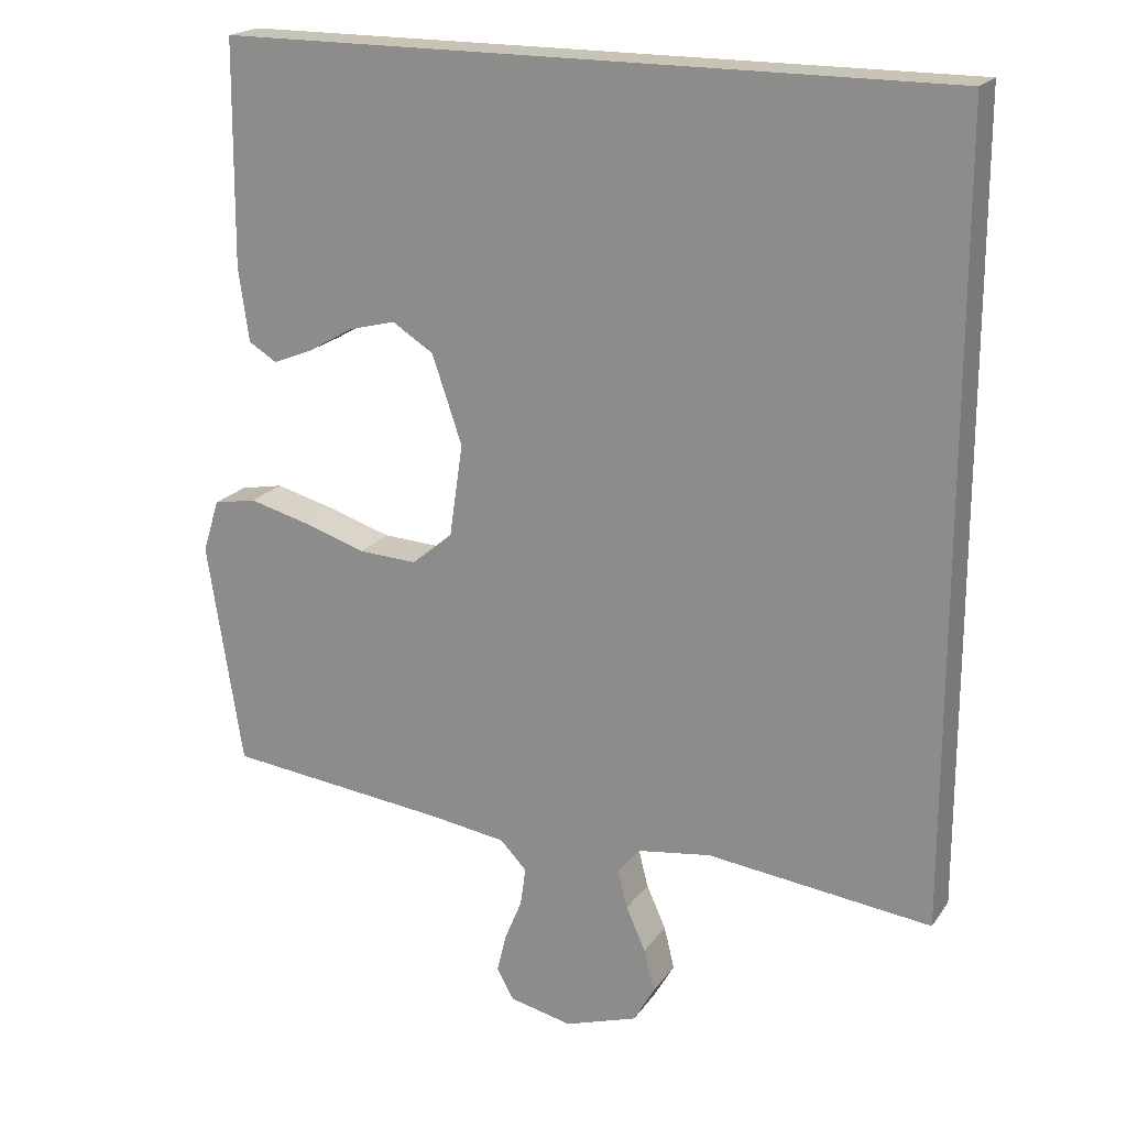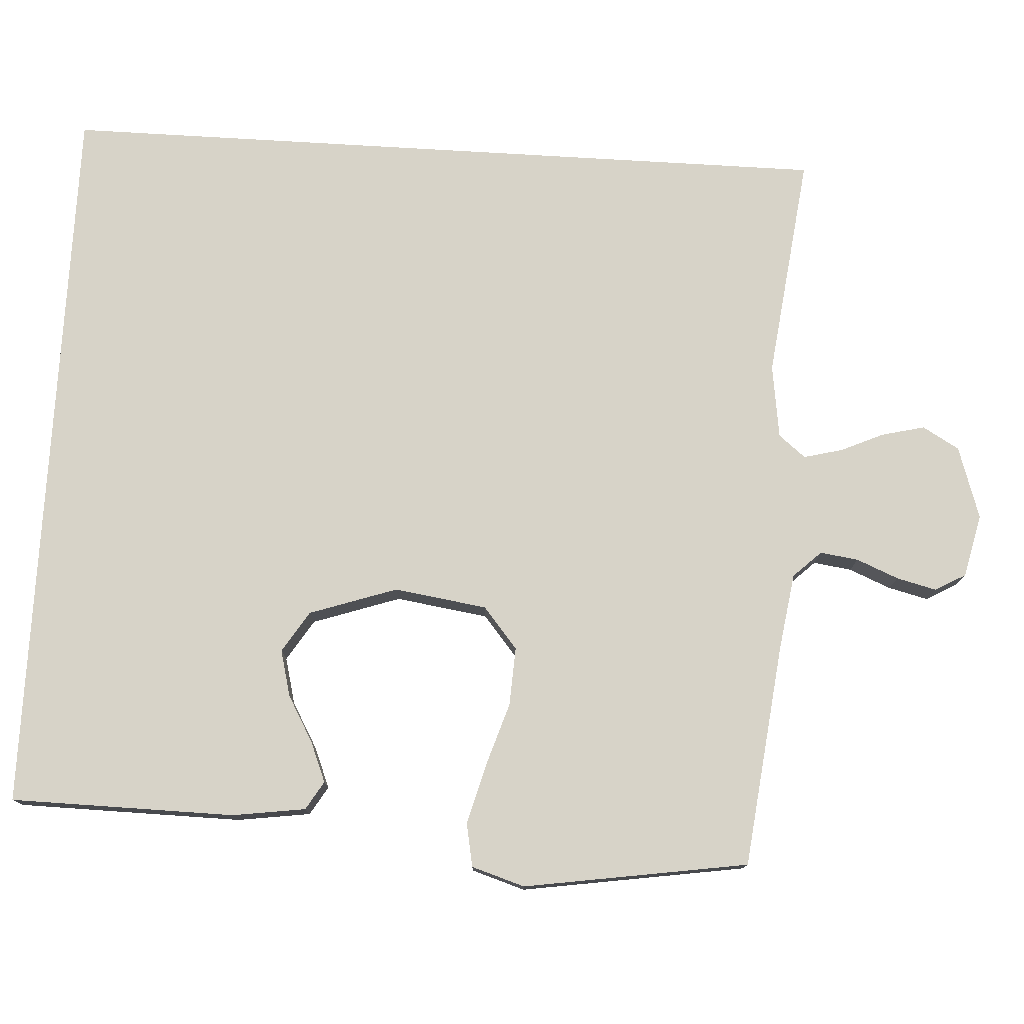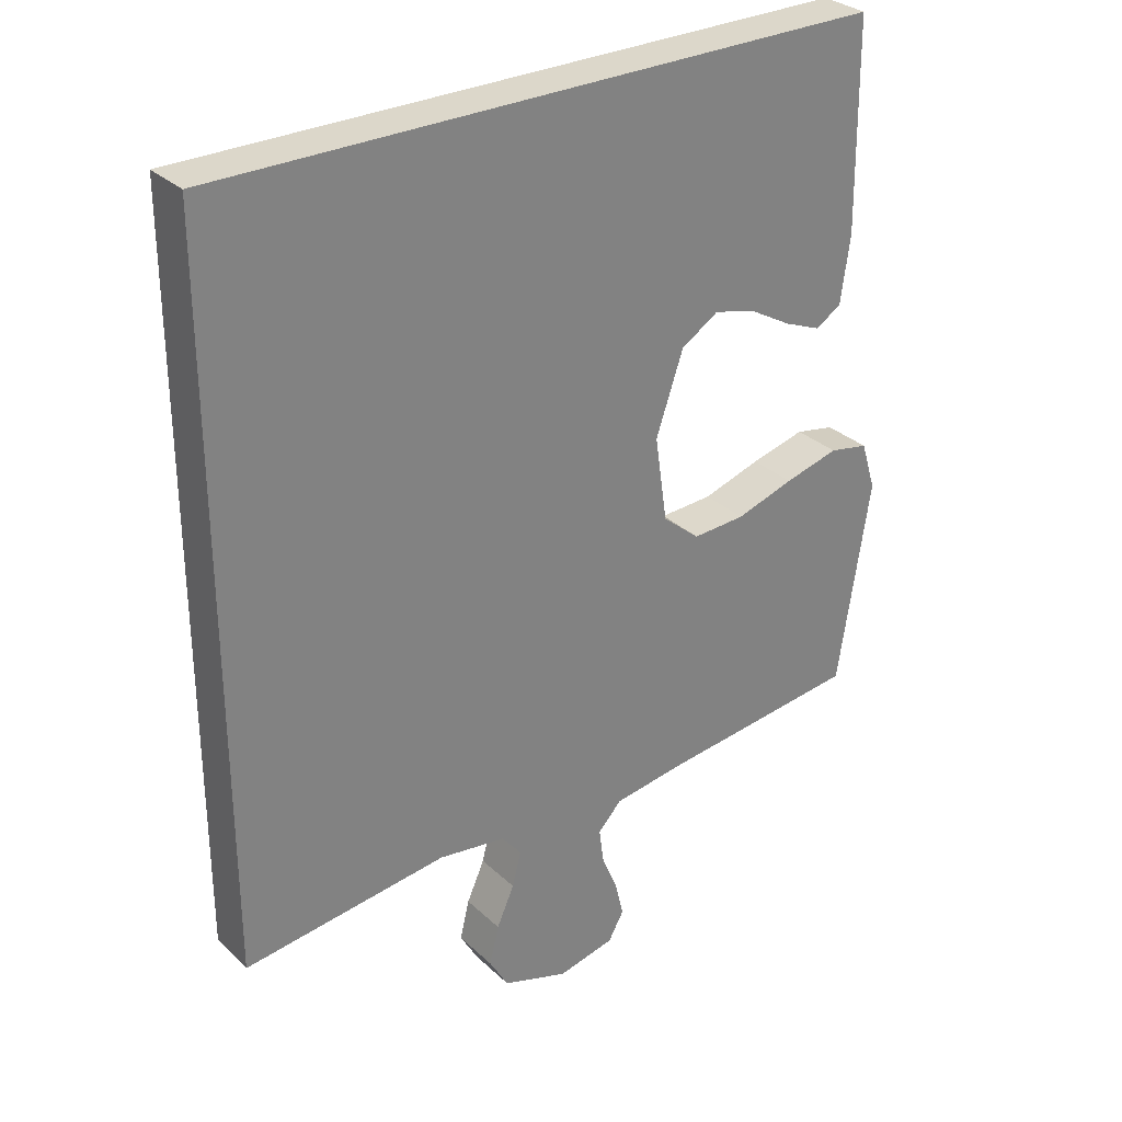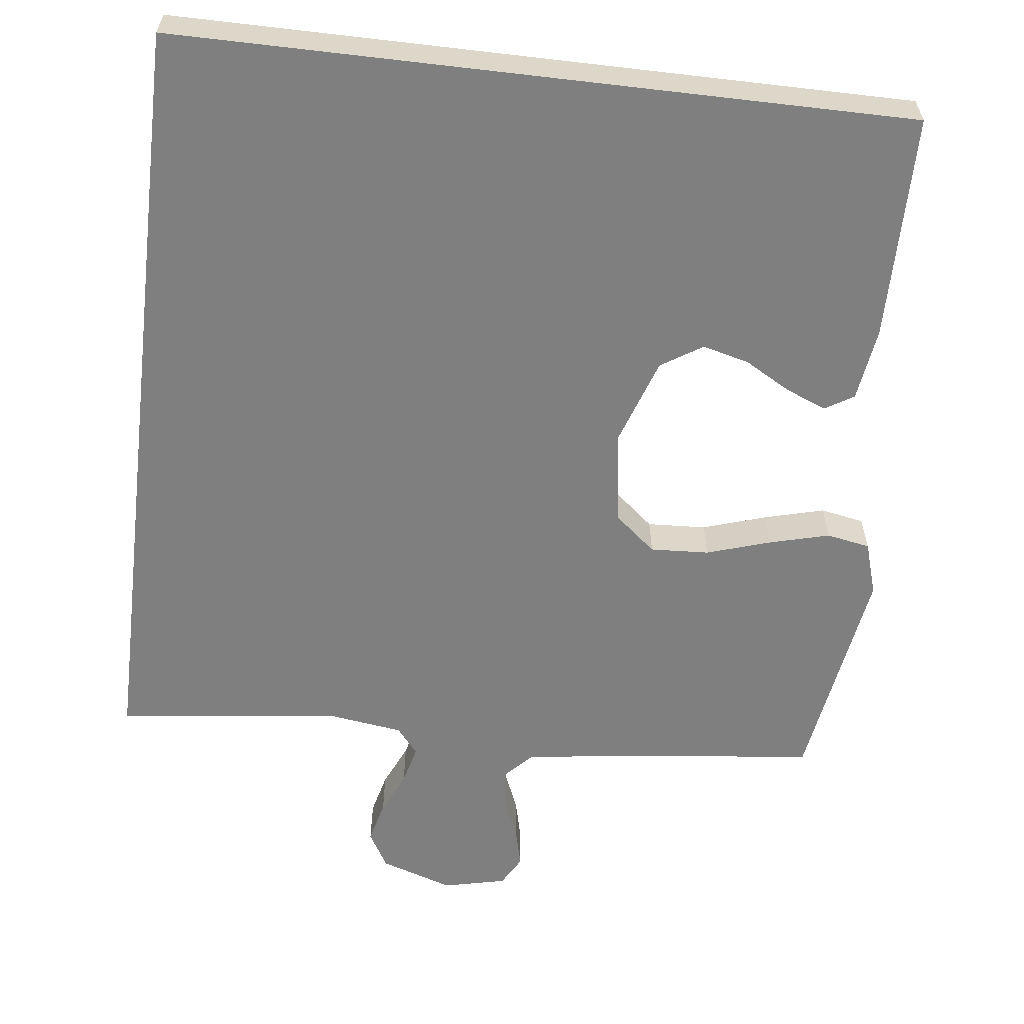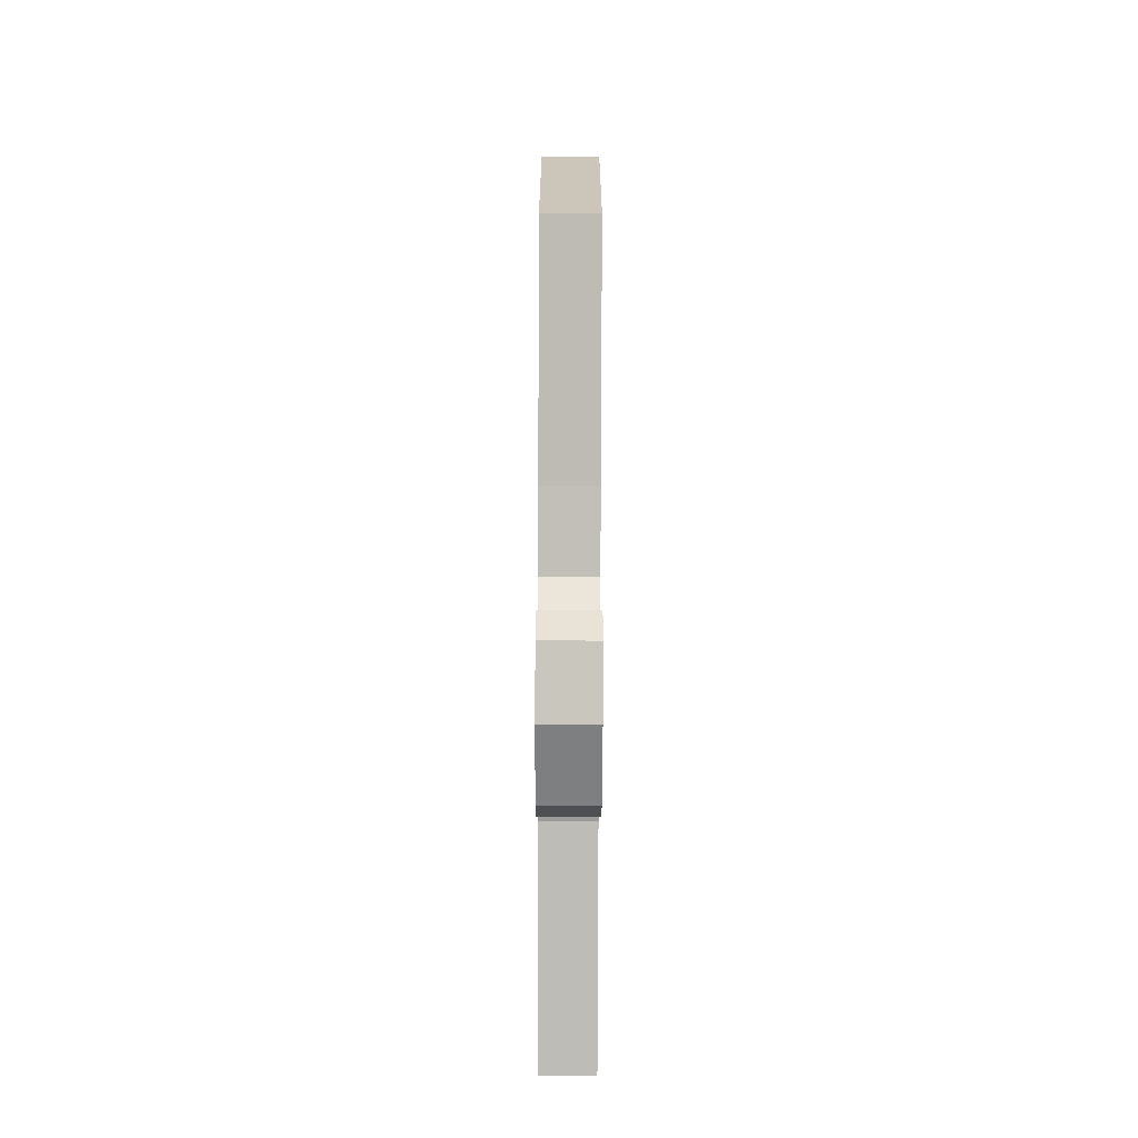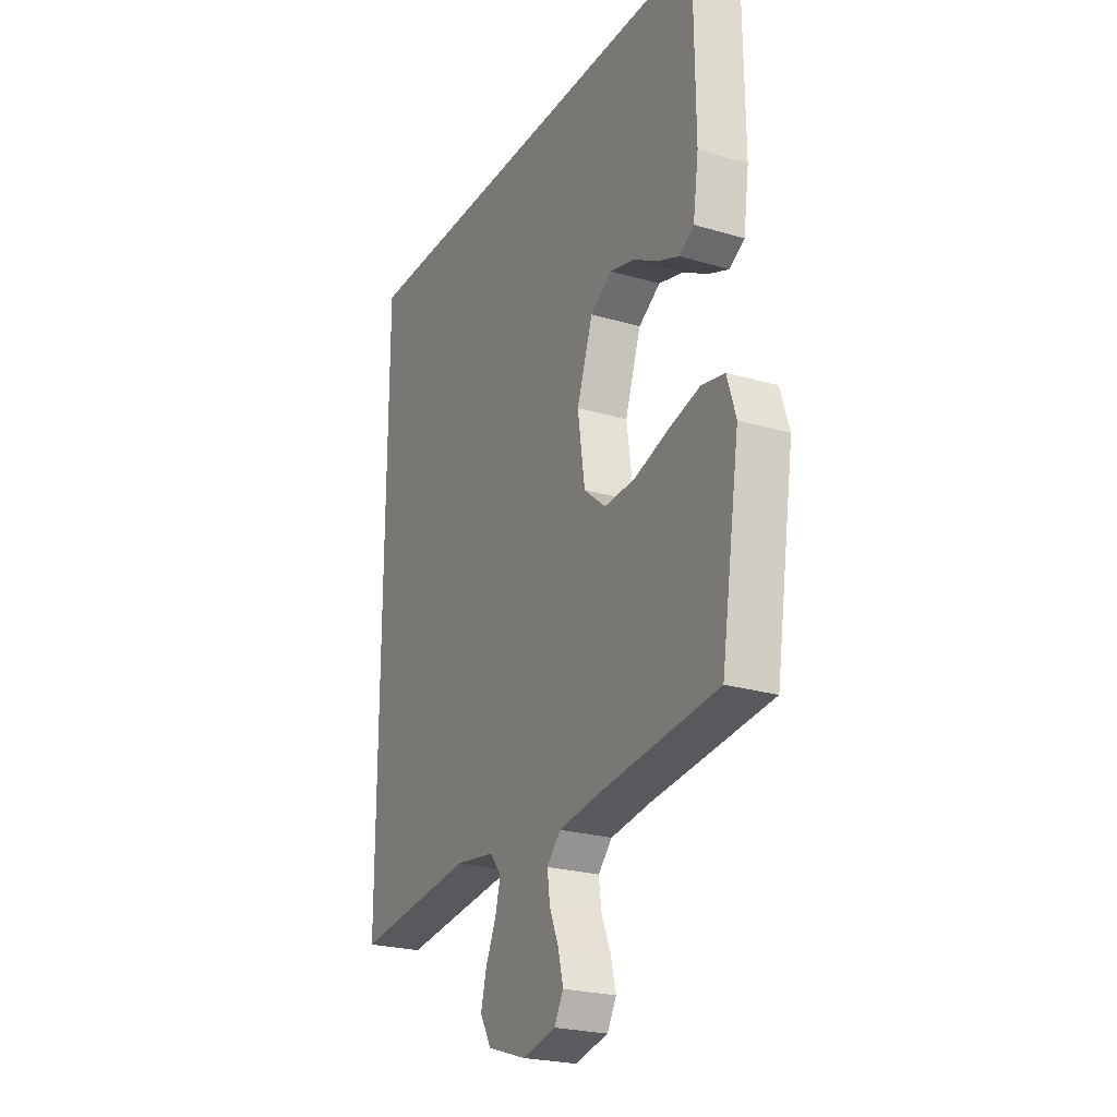
<metadata>
{"format":"obj","ext":"obj","renderer":"f3d","projection":"perspective","resolution":1024,"background":"white","views":[{"elev":19.8,"azim":-155.3,"up":"+Z"},{"elev":77.1,"azim":93.4,"up":"+Y"},{"elev":30.4,"azim":-37.2,"up":"+Z"},{"elev":-59.8,"azim":-6.8,"up":"+Y"},{"elev":-77.9,"azim":89.8,"up":"+Z"},{"elev":-24.0,"azim":63.8,"up":"+Z"}]}
</metadata>
<code>
v 0.472 0.07 0.5
v 0.475 0.07 0.2
v 0.461 0.07 0.102
v 0.423 0.07 0.079
v 0.369 0.07 0.101
v 0.308 0.07 0.136
v 0.246 0.07 0.152
v 0.191 0.07 0.117
v 0.151 0.07 0
v 0.169 0.07 -0.124
v 0.224 0.07 -0.17
v 0.302 0.07 -0.166
v 0.387 0.07 -0.139
v 0.467 0.07 -0.118
v 0.525 0.07 -0.129
v 0.547 0.07 -0.2
v 0.5 0.07 -0.5
v 0.2 0.07 -0.534
v 0.099 0.07 -0.549
v 0.064 0.07 -0.586
v 0.071 0.07 -0.637
v 0.094 0.07 -0.693
v 0.107 0.07 -0.746
v 0.084 0.07 -0.787
v 0 0.07 -0.806
v -0.097 0.07 -0.774
v -0.125 0.07 -0.725
v -0.111 0.07 -0.668
v -0.085 0.07 -0.61
v -0.072 0.07 -0.559
v -0.101 0.07 -0.523
v -0.2 0.07 -0.509
v -0.5 0.07 -0.545
v -0.5 0.07 0.5
v 0.472 0 0.5
v 0.475 0 0.2
v 0.461 0 0.102
v 0.423 0 0.079
v 0.369 0 0.101
v 0.308 0 0.136
v 0.246 0 0.152
v 0.191 0 0.117
v 0.151 0 0
v 0.169 0 -0.124
v 0.224 0 -0.17
v 0.302 0 -0.166
v 0.387 0 -0.139
v 0.467 0 -0.118
v 0.525 0 -0.129
v 0.547 0 -0.2
v 0.5 0 -0.5
v 0.2 0 -0.534
v 0.099 0 -0.549
v 0.064 0 -0.586
v 0.071 0 -0.637
v 0.094 0 -0.693
v 0.107 0 -0.746
v 0.084 0 -0.787
v 0 0 -0.806
v -0.097 0 -0.774
v -0.125 0 -0.725
v -0.111 0 -0.668
v -0.085 0 -0.61
v -0.072 0 -0.559
v -0.101 0 -0.523
v -0.2 0 -0.509
v -0.5 0 -0.545
v -0.5 0 0.5
f 32 33 34
f 31 32 34
f 30 31 34
f 26 27 28 29
f 26 29 30
f 25 26 30
f 24 25 30
f 21 22 23 24
f 20 21 24 30
f 19 20 30 34
f 15 16 17 18
f 12 13 14 15
f 12 15 18 19
f 3 4 5 6
f 3 6 7
f 2 3 7
f 1 2 7
f 34 1 7 8
f 11 12 19
f 10 11 19
f 9 10 19 34
f 8 9 34
f 68 67 66
f 68 66 65
f 68 65 64
f 63 62 61 60
f 64 63 60
f 64 60 59
f 64 59 58
f 58 57 56 55
f 64 58 55 54
f 68 64 54 53
f 52 51 50 49
f 49 48 47 46
f 53 52 49 46
f 40 39 38 37
f 41 40 37
f 41 37 36
f 41 36 35
f 42 41 35 68
f 53 46 45
f 53 45 44
f 68 53 44 43
f 68 43 42
f 1 35 36 2
f 2 36 37 3
f 3 37 38 4
f 4 38 39 5
f 5 39 40 6
f 6 40 41 7
f 7 41 42 8
f 8 42 43 9
f 9 43 44 10
f 10 44 45 11
f 11 45 46 12
f 12 46 47 13
f 13 47 48 14
f 14 48 49 15
f 15 49 50 16
f 16 50 51 17
f 17 51 52 18
f 18 52 53 19
f 19 53 54 20
f 20 54 55 21
f 21 55 56 22
f 22 56 57 23
f 23 57 58 24
f 24 58 59 25
f 25 59 60 26
f 26 60 61 27
f 27 61 62 28
f 28 62 63 29
f 29 63 64 30
f 30 64 65 31
f 31 65 66 32
f 32 66 67 33
f 33 67 68 34
f 34 68 35 1

</code>
